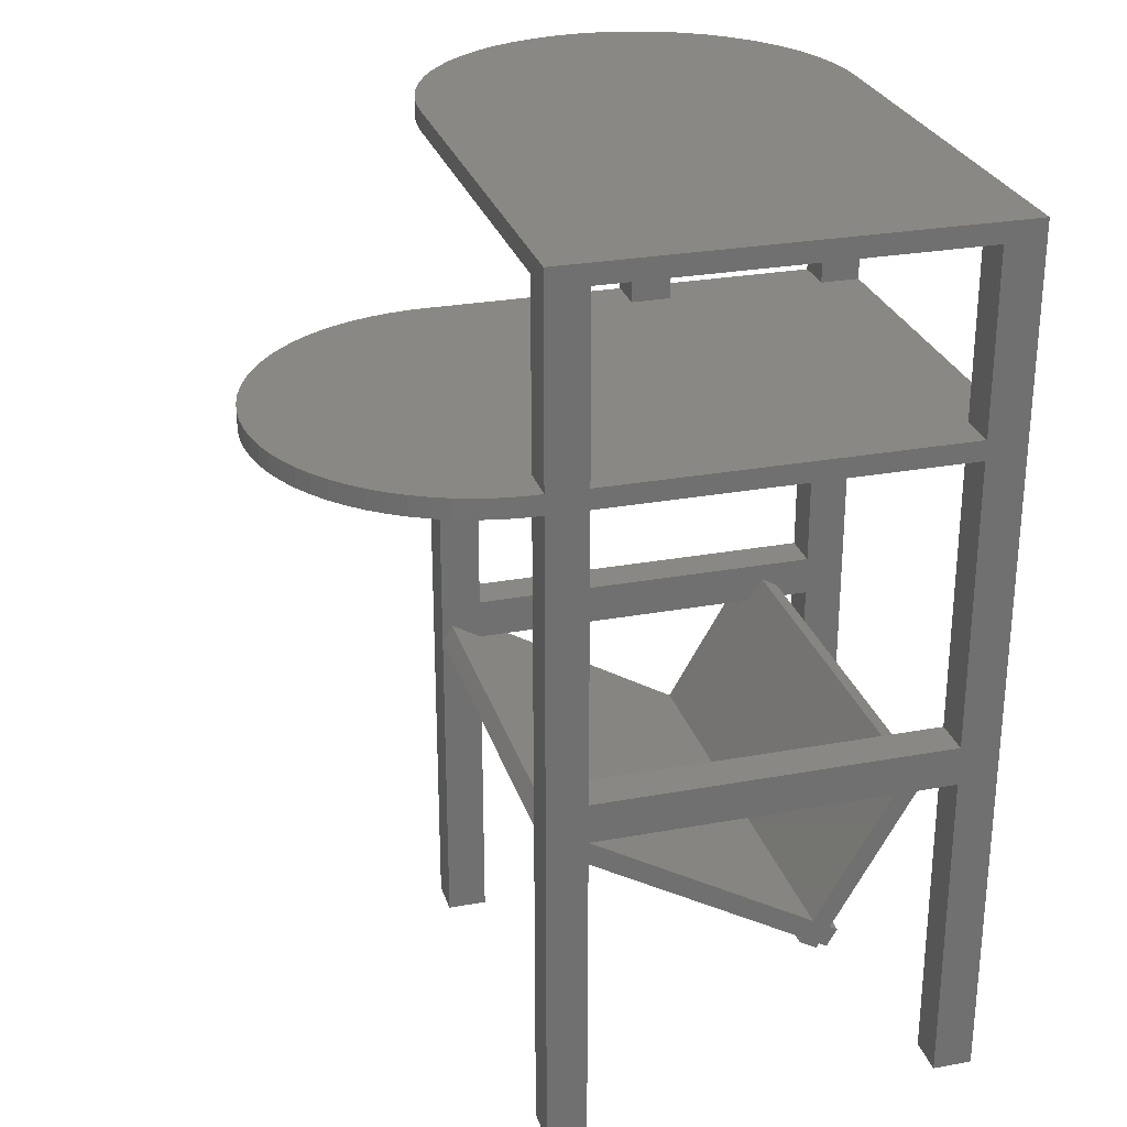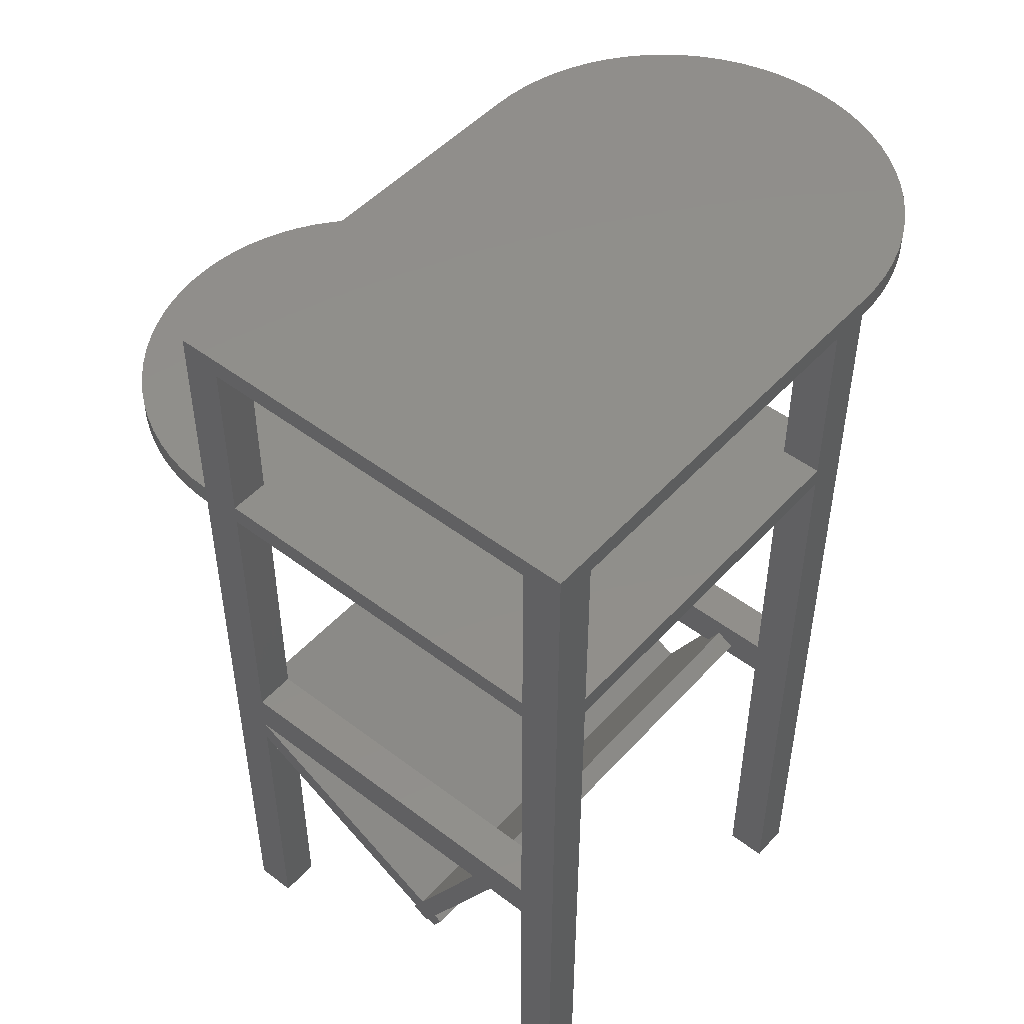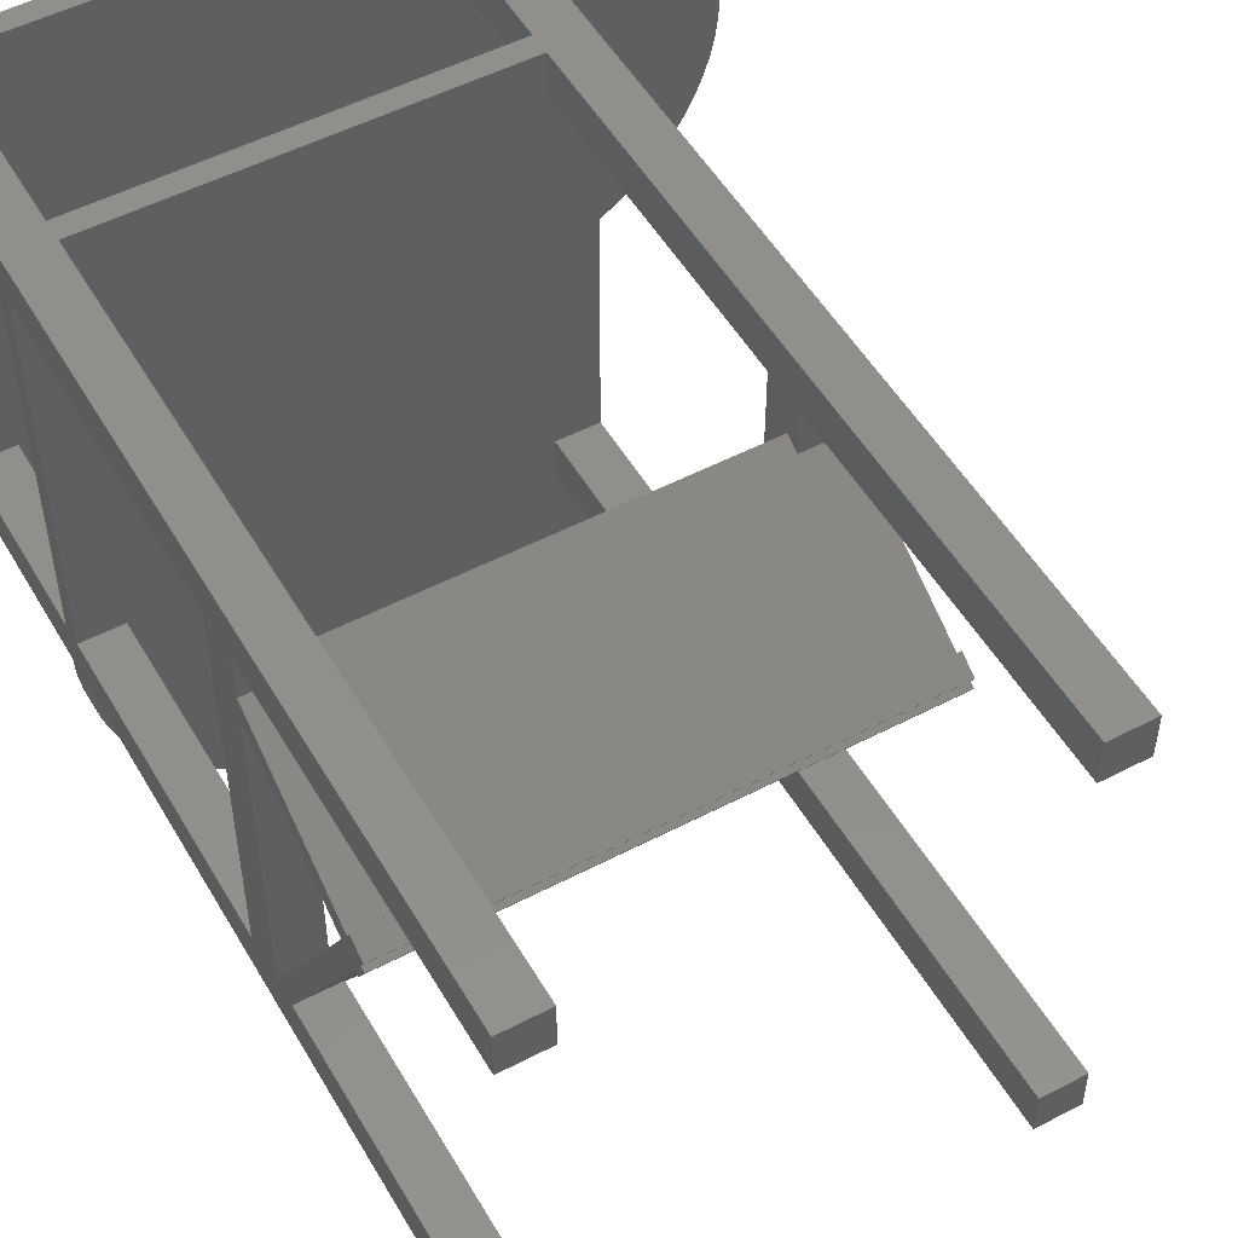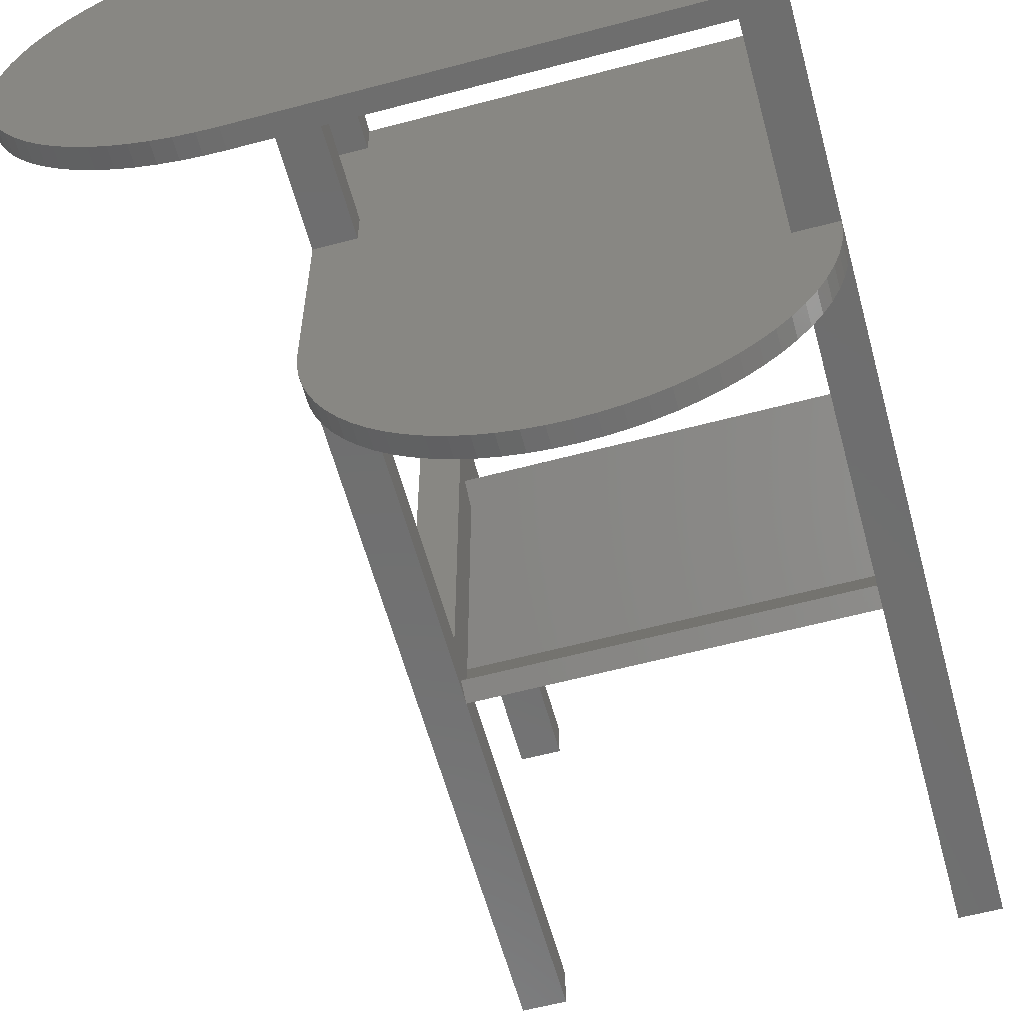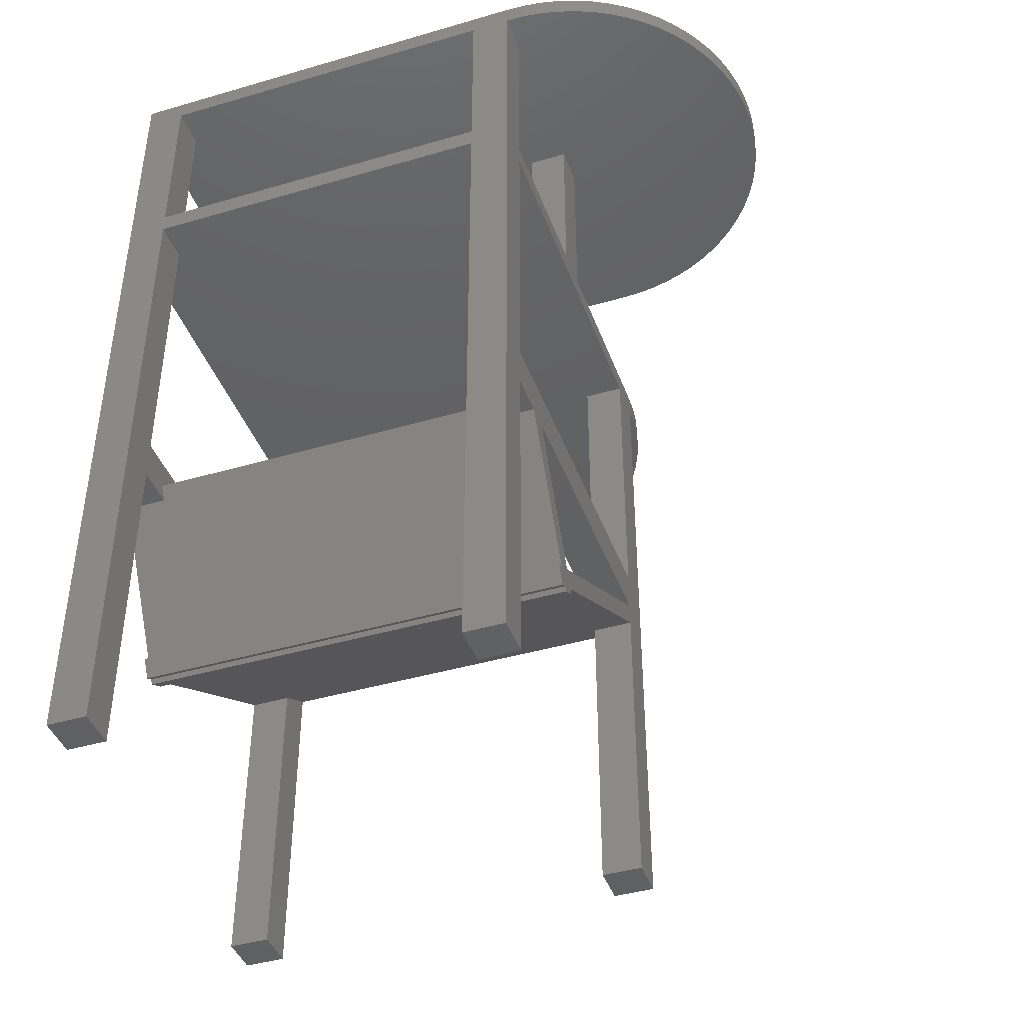
<metadata>
{"format":"stl","ext":"stl","renderer":"f3d","projection":"perspective","resolution":1024,"background":"white","views":[{"elev":27.2,"azim":74.2,"up":"+Z"},{"elev":48.9,"azim":130.1,"up":"+Z"},{"elev":51.7,"azim":150.5,"up":"+Y"},{"elev":-60.4,"azim":15.2,"up":"+Y"},{"elev":-42.2,"azim":-160.7,"up":"+Z"}]}
</metadata>
<code>
# stl→obj: 256 verts, 540 faces
v 0 21.53 14.3
v 0 20.78 13
v 0 20.95 14.64
v 0 25.2 25
v 0 26.93 25
v 0 20.2 13.34
v 0 19.65 15.39
v 0 18.9 14.09
v 0 20 13
v 0 18.7 13.75
v 0 30 50
v 0 18 51.5
v 0 30 51.5
v 0 15 51.5
v 0 18 65
v 0 3 50
v 0 3 28
v 0 0 50
v 0 0 51.5
v 0 30 28
v 0 30 25
v 0 3 25
v 0 33 0
v 0 30 0
v 0 33 65
v 0 30 65
v 0 3 23.27
v 0 0 0
v 0 3 0
v 0 15 65
v 33 20.95 14.64
v 33 21.53 14.3
v 33 19.65 15.39
v 30 3 25
v 33 3 25
v 3 3 25
v 30 0.75 26.3
v 3 0.75 26.3
v 33 3 23.27
v 33 18.9 14.09
v 33 30 28
v 33 26.93 25
v 33 30 25
v 33 25.2 25
v 33 3 28
v 33 3 51.5
v 33 30 50
v 33 30 51.5
v 33 3 50
v 33 33 66.5
v 33 30 65
v 33 3 65
v 33 0 51.5
v 33 0 50
v 33 0 66.5
v 33 0 0
v 33 3 0
v 33 33 0
v 33 30 0
v 33 20.2 13.34
v 33 20.78 13
v 33 20 13
v 33 18.7 13.75
v 30 0 25
v 3 0 25
v 30 3 23.27
v 3 3 23.27
v 3 25.2 25
v 30 25.2 25
v 30 26.2 26.74
v 3 26.2 26.74
v 3 27.5 25.99
v 30 27.5 25.99
v 30 26.93 25
v 3 26.93 25
v 3 3 28
v 3 30 28
v 3 0 50
v 3 3 50
v 3 30 25
v 3 33 50
v 3 30 50
v 3 33 0
v 3 30 0
v 3 0 0
v 3 3 0
v 3 30 65
v 3 33 51.5
v 3 33 65
v 3 30 51.5
v 30 0 50
v 30 0 0
v 30 0 65
v 0 0 66.5
v 0 0 65
v 30 0 51.5
v 30 33 65
v 0 33 66.5
v 30 33 51.5
v 30 33 50
v 30 33 0
v 30 30 25
v 30 30 28
v 30 30 0
v 30 30 50
v 30 3 28
v 30 3 50
v 30 3 0
v 30 30 51.5
v 30 30 65
v 30 3 65
v 30 3 51.5
v 2.984 -9.464 50
v 3.86 -10.61 50
v 2.211 -8.25 50
v 1.546 -6.973 50
v 0.9951 -5.643 50
v 0.5622 -4.271 50
v 0.2507 -2.865 50
v 0.06279 -1.438 50
v 32.94 -1.438 50
v 32.75 -2.865 50
v 32.44 -4.271 50
v 32 -5.643 50
v 31.45 -6.973 50
v 30.79 -8.25 50
v 30.02 -9.464 50
v 29.14 -10.61 50
v 28.17 -11.67 50
v 27.11 -12.64 50
v 25.96 -13.52 50
v 24.75 -14.29 50
v 23.47 -14.95 50
v 22.14 -15.5 50
v 20.77 -15.94 50
v 19.37 -16.25 50
v 17.94 -16.44 50
v 16.5 -16.5 50
v 15.06 -16.44 50
v 13.63 -16.25 50
v 12.23 -15.94 50
v 10.86 -15.5 50
v 9.527 -14.95 50
v 8.25 -14.29 50
v 7.036 -13.52 50
v 5.894 -12.64 50
v 4.833 -11.67 50
v 3 18 65
v 3 15 65
v -1.438 0.06279 65
v -2.865 0.2507 65
v -4.271 0.5622 65
v -5.643 0.9951 65
v -1.438 32.94 65
v -6.973 1.546 65
v -2.865 32.75 65
v -8.25 2.211 65
v -4.271 32.44 65
v -9.464 2.984 65
v -5.643 32 65
v -10.61 3.86 65
v -6.973 31.45 65
v -8.25 30.79 65
v -11.67 4.833 65
v -12.64 5.894 65
v -9.464 30.02 65
v -13.52 7.036 65
v -14.29 8.25 65
v -10.61 29.14 65
v -14.95 9.527 65
v -11.67 28.17 65
v -15.5 10.86 65
v -12.64 27.11 65
v -15.94 12.23 65
v -13.52 25.96 65
v -16.25 13.63 65
v -14.29 24.75 65
v -16.44 15.06 65
v -14.95 23.47 65
v -16.5 16.5 65
v -15.5 22.14 65
v -15.94 20.77 65
v -16.44 17.94 65
v -16.25 19.37 65
v -1.438 32.94 66.5
v -1.438 0.06279 66.5
v -2.865 32.75 66.5
v -2.865 0.2507 66.5
v -4.271 32.44 66.5
v -4.271 0.5622 66.5
v -5.643 32 66.5
v -5.643 0.9951 66.5
v -6.973 31.45 66.5
v -6.973 1.546 66.5
v -8.25 30.79 66.5
v -8.25 2.211 66.5
v -9.464 30.02 66.5
v -9.464 2.984 66.5
v -10.61 29.14 66.5
v -10.61 3.86 66.5
v -11.67 28.17 66.5
v -11.67 4.833 66.5
v -12.64 27.11 66.5
v -12.64 5.894 66.5
v -13.52 25.96 66.5
v -13.52 7.036 66.5
v -14.29 24.75 66.5
v -14.29 8.25 66.5
v -14.95 23.47 66.5
v -14.95 9.527 66.5
v -15.5 22.14 66.5
v -15.5 10.86 66.5
v -15.94 20.77 66.5
v -15.94 12.23 66.5
v -16.25 19.37 66.5
v -16.25 13.63 66.5
v -16.44 17.94 66.5
v -16.44 15.06 66.5
v -16.5 16.5 66.5
v 3 18 51.5
v 3 15 51.5
v 0.2507 -2.865 51.5
v 28.17 -11.67 51.5
v 29.14 -10.61 51.5
v 27.11 -12.64 51.5
v 25.96 -13.52 51.5
v 24.75 -14.29 51.5
v 23.47 -14.95 51.5
v 22.14 -15.5 51.5
v 20.77 -15.94 51.5
v 19.37 -16.25 51.5
v 17.94 -16.44 51.5
v 16.5 -16.5 51.5
v 15.06 -16.44 51.5
v 13.63 -16.25 51.5
v 12.23 -15.94 51.5
v 10.86 -15.5 51.5
v 9.527 -14.95 51.5
v 8.25 -14.29 51.5
v 7.036 -13.52 51.5
v 5.894 -12.64 51.5
v 4.833 -11.67 51.5
v 3.86 -10.61 51.5
v 2.984 -9.464 51.5
v 2.211 -8.25 51.5
v 1.546 -6.973 51.5
v 0.9951 -5.643 51.5
v 0.5622 -4.271 51.5
v 0.06279 -1.438 51.5
v 32.94 -1.438 51.5
v 32.75 -2.865 51.5
v 32.44 -4.271 51.5
v 32 -5.643 51.5
v 31.45 -6.973 51.5
v 30.79 -8.25 51.5
v 30.02 -9.464 51.5
f 1 2 3
f 3 4 5
f 6 3 2
f 7 3 6
f 8 6 9
f 3 7 4
f 6 8 7
f 8 9 10
f 11 12 13
f 12 14 15
f 11 14 12
f 16 14 11
f 17 18 16
f 19 16 18
f 16 19 14
f 5 20 21
f 4 20 5
f 17 4 22
f 4 17 20
f 21 23 24
f 20 23 21
f 23 20 25
f 11 25 20
f 13 25 11
f 25 13 26
f 27 7 8
f 7 27 22
f 28 27 29
f 27 28 22
f 18 22 28
f 22 18 17
f 15 14 30
f 1 31 32
f 31 1 3
f 33 34 35
f 34 36 37
f 33 36 34
f 7 36 33
f 36 7 22
f 37 36 38
f 39 33 35
f 33 39 40
f 41 42 43
f 41 44 42
f 45 44 41
f 44 45 35
f 46 47 48
f 47 46 49
f 48 50 51
f 50 52 51
f 53 46 52
f 46 53 49
f 49 54 45
f 45 54 35
f 35 54 39
f 55 52 50
f 53 52 55
f 49 53 54
f 56 39 54
f 39 56 57
f 47 50 48
f 41 50 47
f 50 41 58
f 43 58 41
f 58 43 59
f 44 31 42
f 31 60 61
f 33 31 44
f 31 33 60
f 40 60 33
f 60 40 62
f 62 40 63
f 32 31 61
f 64 65 66
f 66 40 39
f 67 66 65
f 66 67 40
f 8 67 27
f 67 8 40
f 6 61 60
f 61 6 2
f 65 37 38
f 37 65 64
f 61 1 32
f 1 61 2
f 10 40 8
f 40 10 63
f 7 68 4
f 68 7 69
f 33 69 7
f 69 33 44
f 68 70 71
f 70 68 69
f 10 62 63
f 62 10 9
f 72 70 73
f 70 72 71
f 62 6 60
f 6 62 9
f 31 74 42
f 74 31 75
f 3 75 31
f 75 3 5
f 74 72 73
f 72 74 75
f 20 76 77
f 76 20 17
f 78 76 79
f 76 38 36
f 76 78 38
f 38 78 65
f 77 72 80
f 77 71 72
f 76 71 77
f 76 68 71
f 68 76 36
f 77 81 82
f 80 81 77
f 81 80 83
f 83 80 84
f 80 72 75
f 85 67 65
f 67 85 86
f 87 88 89
f 88 87 90
f 5 80 75
f 80 5 21
f 22 68 36
f 68 22 4
f 64 54 91
f 56 64 92
f 64 56 54
f 18 65 78
f 28 65 18
f 65 28 85
f 93 94 95
f 94 93 55
f 53 93 96
f 93 53 55
f 50 97 98
f 50 99 97
f 99 100 88
f 50 100 99
f 58 100 50
f 100 58 101
f 89 98 97
f 89 25 98
f 88 25 89
f 81 88 100
f 81 25 88
f 23 81 83
f 81 23 25
f 102 73 103
f 73 102 74
f 102 101 104
f 101 102 100
f 103 100 102
f 100 103 105
f 70 103 73
f 106 69 34
f 69 106 70
f 70 106 103
f 37 106 34
f 91 106 37
f 91 37 64
f 106 91 107
f 92 66 108
f 66 92 64
f 109 97 99
f 97 109 110
f 96 111 112
f 111 96 93
f 103 45 41
f 45 103 106
f 34 44 35
f 44 34 69
f 74 43 42
f 43 74 102
f 16 82 79
f 82 16 11
f 113 78 114
f 115 78 113
f 116 78 115
f 117 78 116
f 118 78 117
f 119 78 118
f 120 78 119
f 78 120 18
f 91 121 122
f 91 122 123
f 91 123 124
f 91 124 125
f 91 125 126
f 91 126 127
f 121 91 54
f 79 107 91
f 107 79 105
f 128 91 127
f 129 91 128
f 130 91 129
f 131 91 130
f 132 91 131
f 133 91 132
f 134 91 133
f 135 91 134
f 136 91 135
f 137 91 136
f 91 137 78
f 78 137 138
f 78 138 139
f 78 139 140
f 78 140 141
f 78 141 142
f 78 142 143
f 78 143 144
f 78 144 145
f 78 145 146
f 78 146 147
f 78 147 114
f 91 78 79
f 82 105 79
f 105 82 100
f 100 82 81
f 107 47 49
f 47 107 105
f 28 86 85
f 86 28 29
f 76 16 79
f 16 76 17
f 86 27 67
f 27 86 29
f 15 87 148
f 87 15 26
f 95 111 93
f 111 149 110
f 148 110 149
f 111 95 149
f 95 30 149
f 150 30 95
f 151 30 150
f 152 30 151
f 153 30 152
f 26 154 25
f 155 30 153
f 26 156 154
f 157 30 155
f 26 158 156
f 159 30 157
f 26 160 158
f 161 30 159
f 26 162 160
f 26 163 162
f 164 30 161
f 165 30 164
f 26 166 163
f 167 30 165
f 15 166 26
f 168 30 167
f 166 15 169
f 170 30 168
f 169 15 171
f 172 30 170
f 171 15 173
f 174 30 172
f 173 15 175
f 176 30 174
f 175 15 177
f 178 30 176
f 177 15 179
f 180 30 178
f 179 15 181
f 30 180 15
f 181 15 182
f 183 15 180
f 182 15 184
f 184 15 183
f 111 51 52
f 51 111 110
f 87 110 148
f 110 87 97
f 97 87 89
f 46 111 52
f 111 46 112
f 57 66 39
f 66 57 108
f 45 107 49
f 107 45 106
f 92 57 56
f 57 92 108
f 24 83 84
f 83 24 23
f 13 87 26
f 87 13 90
f 24 80 21
f 80 24 84
f 20 82 11
f 82 20 77
f 104 58 59
f 58 104 101
f 109 51 110
f 51 109 48
f 104 43 102
f 43 104 59
f 103 47 105
f 47 103 41
f 98 55 50
f 98 94 55
f 185 94 98
f 185 186 94
f 187 186 185
f 187 188 186
f 189 188 187
f 189 190 188
f 191 190 189
f 191 192 190
f 193 192 191
f 193 194 192
f 195 194 193
f 195 196 194
f 197 196 195
f 197 198 196
f 199 198 197
f 199 200 198
f 201 200 199
f 201 202 200
f 203 202 201
f 203 204 202
f 205 204 203
f 205 206 204
f 207 206 205
f 207 208 206
f 209 208 207
f 209 210 208
f 211 210 209
f 211 212 210
f 213 212 211
f 213 214 212
f 215 214 213
f 215 216 214
f 217 216 215
f 217 218 216
f 218 217 219
f 25 185 98
f 185 25 154
f 173 201 171
f 201 173 203
f 160 193 191
f 193 160 162
f 179 207 177
f 207 179 209
f 177 205 175
f 205 177 207
f 156 189 187
f 189 156 158
f 152 188 190
f 188 152 151
f 164 200 202
f 200 164 161
f 164 204 165
f 204 164 202
f 183 215 184
f 215 183 217
f 180 217 183
f 217 180 219
f 162 195 193
f 195 162 163
f 163 197 195
f 197 163 166
f 154 187 185
f 187 154 156
f 159 196 198
f 196 159 157
f 161 198 200
f 198 161 159
f 157 194 196
f 194 157 155
f 155 192 194
f 192 155 153
f 150 94 186
f 94 150 95
f 167 208 168
f 208 167 206
f 168 210 170
f 210 168 208
f 176 218 178
f 218 176 216
f 175 203 173
f 203 175 205
f 182 211 181
f 211 182 213
f 181 209 179
f 209 181 211
f 184 213 182
f 213 184 215
f 178 219 180
f 219 178 218
f 166 199 197
f 199 166 169
f 169 201 199
f 201 169 171
f 158 191 189
f 191 158 160
f 151 186 188
f 186 151 150
f 165 206 167
f 206 165 204
f 172 214 174
f 214 172 212
f 174 216 176
f 216 174 214
f 153 190 192
f 190 153 152
f 170 212 172
f 212 170 210
f 149 220 148
f 220 149 221
f 220 15 148
f 15 220 12
f 14 149 30
f 149 14 221
f 13 220 90
f 220 13 12
f 90 109 99
f 109 220 112
f 19 112 221
f 112 19 96
f 222 96 19
f 96 223 224
f 96 225 223
f 96 226 225
f 96 227 226
f 96 228 227
f 96 229 228
f 96 230 229
f 96 231 230
f 96 232 231
f 96 233 232
f 96 234 233
f 96 235 234
f 96 236 235
f 96 237 236
f 96 238 237
f 96 239 238
f 96 240 239
f 96 241 240
f 90 99 88
f 109 90 220
f 112 220 221
f 96 242 241
f 96 243 242
f 96 244 243
f 96 245 244
f 96 246 245
f 96 247 246
f 96 248 247
f 96 222 248
f 19 221 14
f 222 19 249
f 109 46 48
f 46 109 112
f 96 250 53
f 250 96 251
f 251 96 252
f 252 96 253
f 253 96 254
f 254 96 255
f 255 96 256
f 256 96 224
f 138 232 233
f 232 138 137
f 137 231 232
f 231 137 136
f 250 54 53
f 54 250 121
f 252 122 251
f 122 252 123
f 223 128 224
f 128 223 129
f 256 126 255
f 126 256 127
f 134 228 229
f 228 134 133
f 120 19 18
f 19 120 249
f 254 124 253
f 124 254 125
f 224 127 256
f 127 224 128
f 147 243 114
f 243 147 242
f 113 245 115
f 245 113 244
f 114 244 113
f 244 114 243
f 251 121 250
f 121 251 122
f 133 227 228
f 227 133 132
f 253 123 252
f 123 253 124
f 139 233 234
f 233 139 138
f 147 241 242
f 241 147 146
f 115 246 116
f 246 115 245
f 117 248 118
f 248 117 247
f 118 222 119
f 222 118 248
f 119 249 120
f 249 119 222
f 255 125 254
f 125 255 126
f 130 223 225
f 223 130 129
f 131 225 226
f 225 131 130
f 140 234 235
f 234 140 139
f 146 240 241
f 240 146 145
f 144 238 239
f 238 144 143
f 116 247 117
f 247 116 246
f 135 229 230
f 229 135 134
f 136 230 231
f 230 136 135
f 132 226 227
f 226 132 131
f 141 235 236
f 235 141 140
f 145 239 240
f 239 145 144
f 143 237 238
f 237 143 142
f 142 236 237
f 236 142 141

</code>
